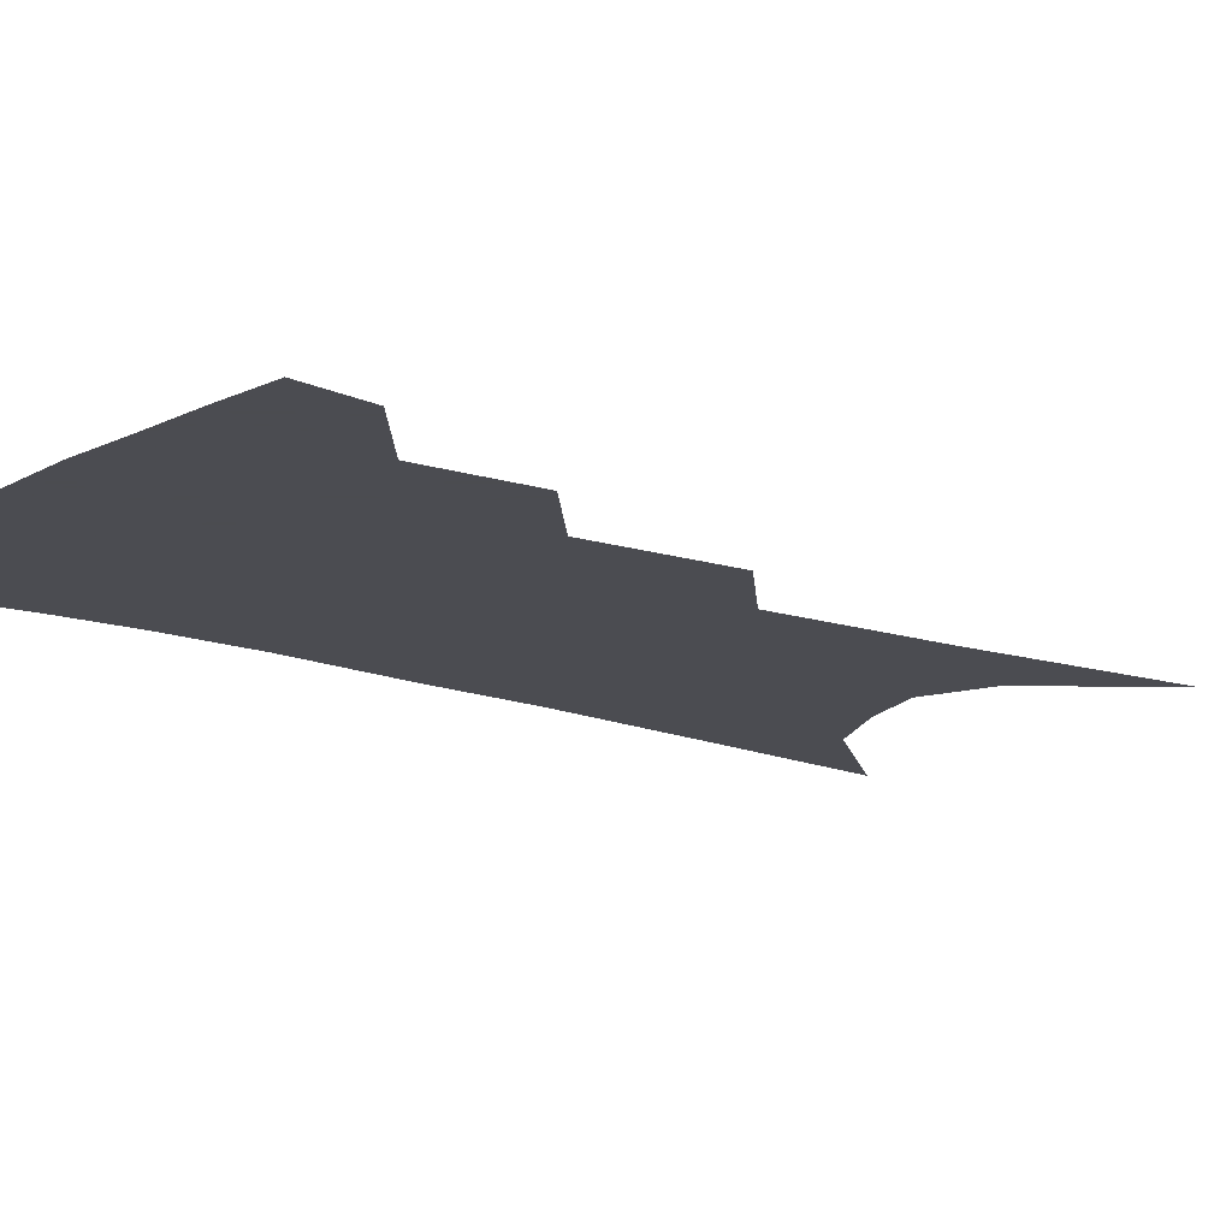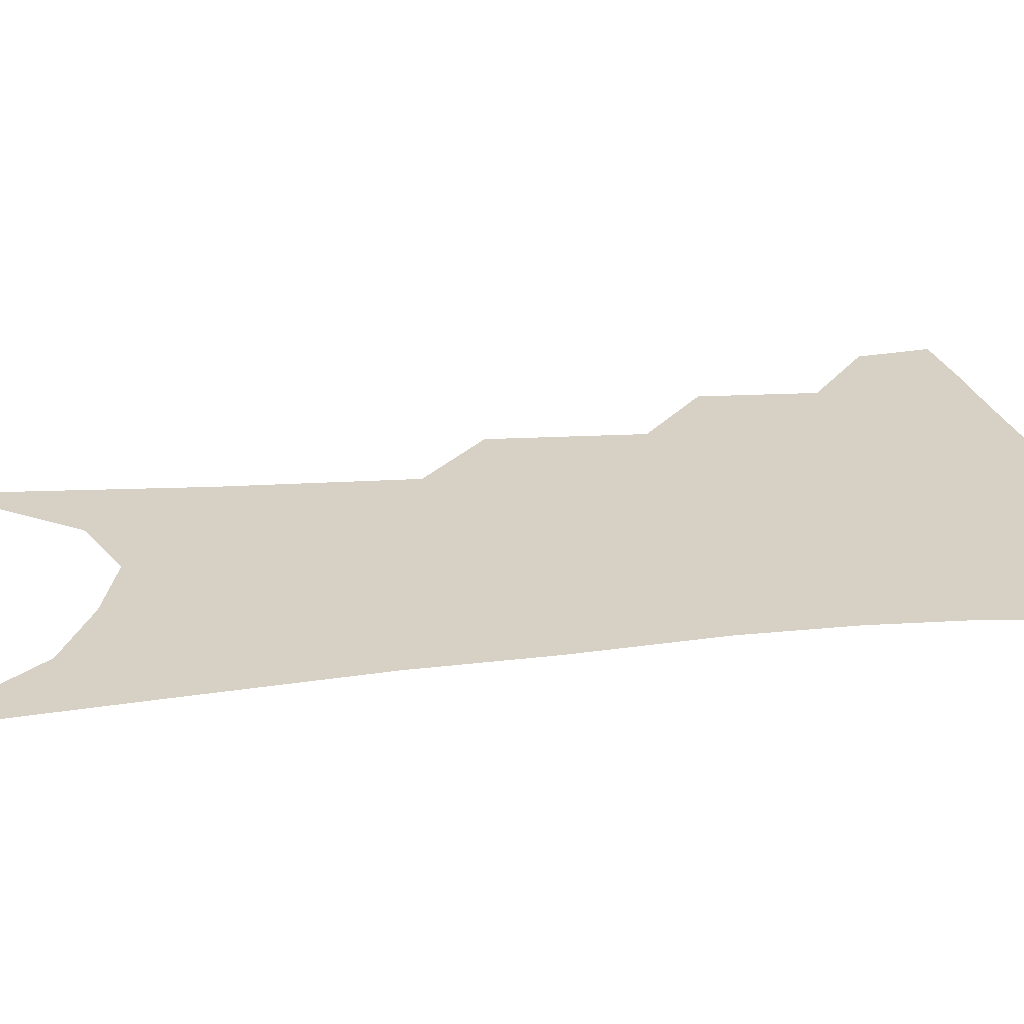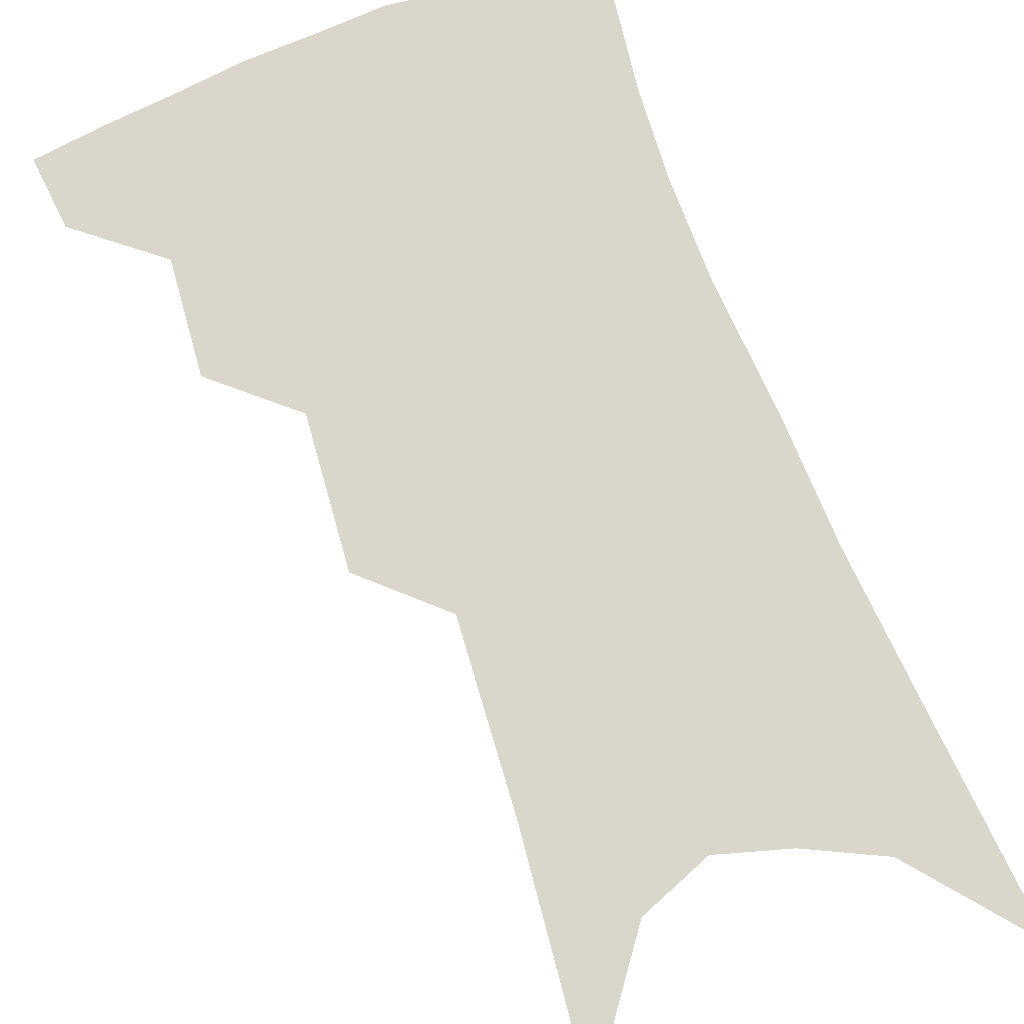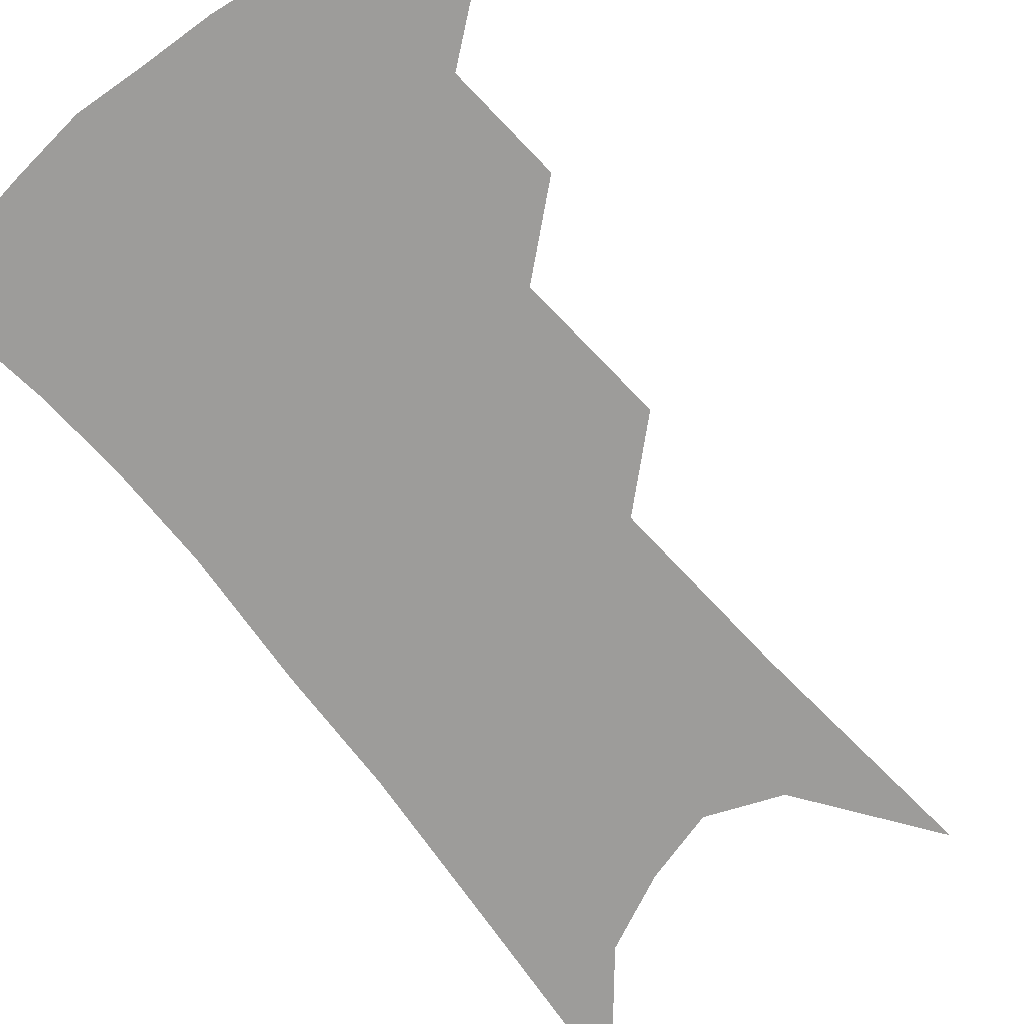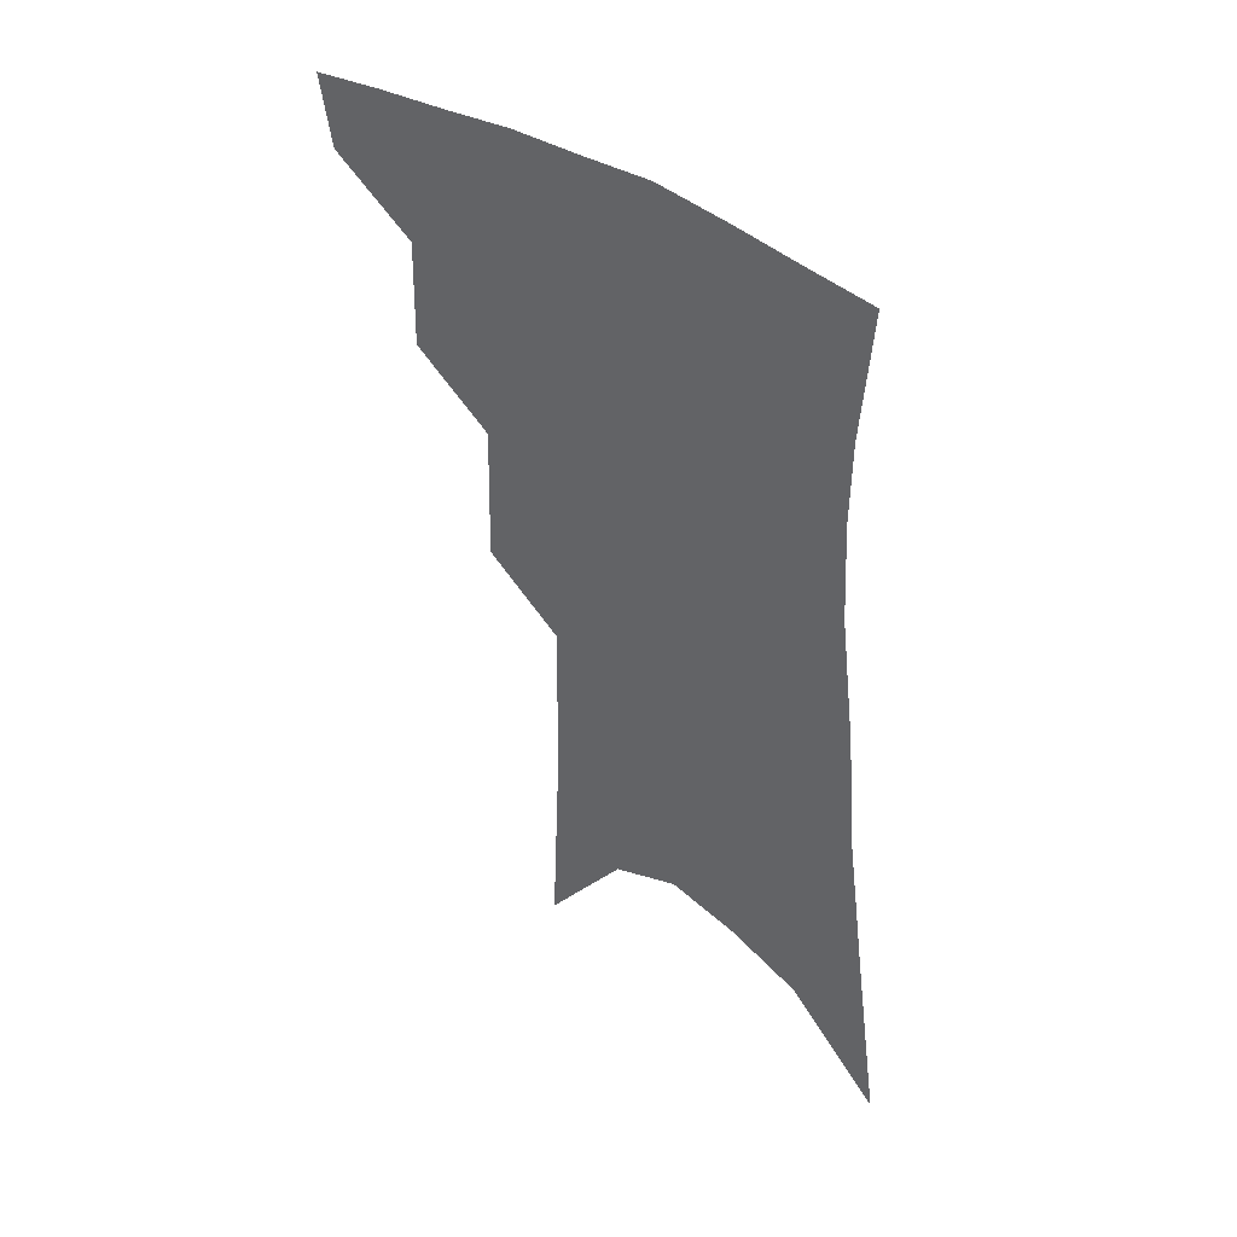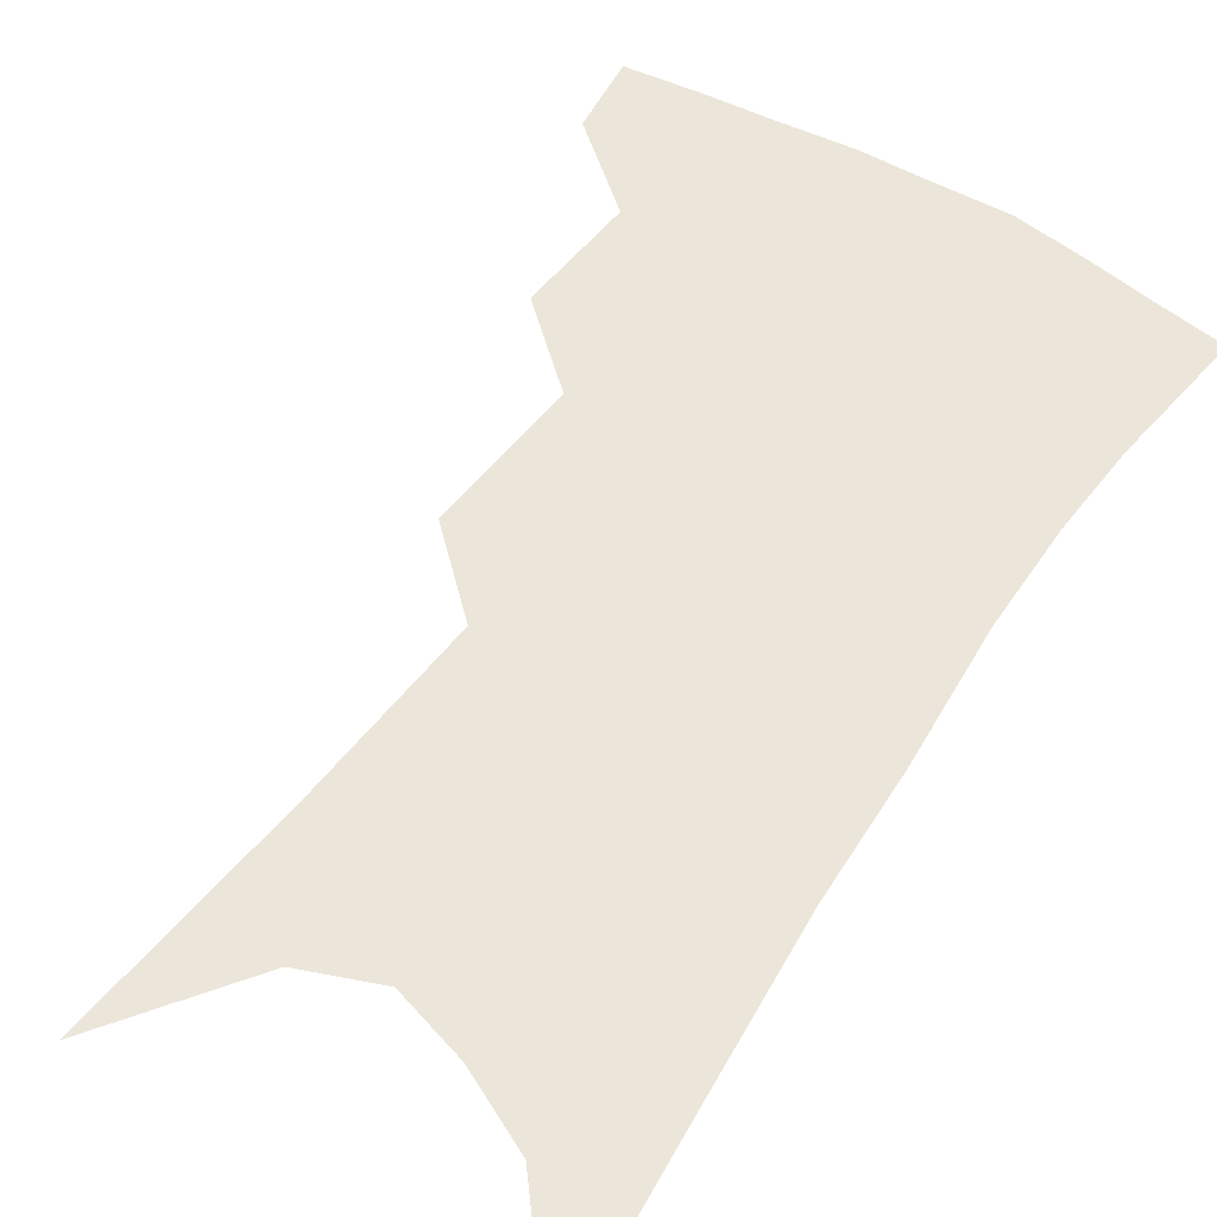
<metadata>
{"format":"obj","ext":"obj","renderer":"f3d","projection":"perspective","resolution":1024,"background":"white","views":[{"elev":-15.3,"azim":-124.6,"up":"+Z"},{"elev":26.8,"azim":84.3,"up":"+Z"},{"elev":73.6,"azim":-17.2,"up":"+Z"},{"elev":-70.1,"azim":-137.9,"up":"+Z"},{"elev":47.0,"azim":38.5,"up":"+Y"},{"elev":55.6,"azim":36.6,"up":"+Z"}]}
</metadata>
<code>
v 490.4 348 0
v 486.9 370.1 0
v 514.7 294.7 0
v 515.7 330 0
v 512.4 352.7 0
v 508.2 374.4 0
v 537.8 229.7 0
v 538.9 276 0
v 538.5 309.8 0
v 536.9 335.2 0
v 533.7 356.5 0
v 529.8 378 0
v 557.6 79.1 0
v 560.8 153.4 0
v 561.5 210.4 0
v 559.7 248.6 0
v 559.7 287.3 0
v 559.5 316.9 0
v 557.8 339.1 0
v 554.8 359.8 0
v 551.2 382 0
v 583.8 119.7 0
v 583 177.5 0
v 581.3 222.8 0
v 579.9 260.8 0
v 579.4 293.7 0
v 579.3 321.2 0
v 578.3 341.9 0
v 576.8 361.9 0
v 573 384.2 0
v 605.3 129.8 0
v 602.8 179.2 0
v 600.1 229.7 0
v 598.8 266.5 0
v 598.2 297 0
v 598.1 322.4 0
v 598.1 343.7 0
v 597.3 363.5 0
v 594 386.8 0
v 627.4 124.8 0
v 622.5 182.9 0
v 618.9 230.6 0
v 617.2 266.2 0
v 616.4 297.4 0
v 616.6 322.8 0
v 617.2 343.9 0
v 618 363.9 0
v 616.3 385.4 0
v 650.8 115.2 0
v 644 174.1 0
v 639.2 221.7 0
v 637.1 257.8 0
v 635.3 291.8 0
v 634.7 321 0
v 636 343.7 0
v 637.5 363.8 0
v 637.9 383.5 0
v 681.3 82.44 0
v 672.3 145.1 0
v 665 198.2 0
v 661.6 237.6 0
v 656.2 280.2 0
v 654.4 312.7 0
v 654.5 340.2 0
v 656.2 362.8 0
v 657.5 382 0
v 721 391 0
f 4 5 1
f 1 5 2
f 5 6 2
f 8 9 3
f 3 9 4
f 9 10 4
f 4 10 5
f 10 11 5
f 5 11 6
f 11 12 6
f 15 16 7
f 7 16 8
f 16 17 8
f 8 17 9
f 17 18 9
f 9 18 10
f 18 19 10
f 10 19 11
f 19 20 11
f 11 20 12
f 20 21 12
f 13 22 14
f 22 23 14
f 14 23 15
f 23 24 15
f 15 24 16
f 24 25 16
f 16 25 17
f 25 26 17
f 17 26 18
f 26 27 18
f 18 27 19
f 27 28 19
f 19 28 20
f 28 29 20
f 20 29 21
f 29 30 21
f 22 31 23
f 31 32 23
f 23 32 24
f 32 33 24
f 24 33 25
f 33 34 25
f 25 34 26
f 34 35 26
f 26 35 27
f 35 36 27
f 27 36 28
f 36 37 28
f 28 37 29
f 37 38 29
f 29 38 30
f 38 39 30
f 31 40 32
f 40 41 32
f 32 41 33
f 41 42 33
f 33 42 34
f 42 43 34
f 34 43 35
f 43 44 35
f 35 44 36
f 44 45 36
f 36 45 37
f 45 46 37
f 37 46 38
f 46 47 38
f 38 47 39
f 47 48 39
f 40 49 41
f 49 50 41
f 41 50 42
f 50 51 42
f 42 51 43
f 51 52 43
f 43 52 44
f 52 53 44
f 44 53 45
f 53 54 45
f 45 54 46
f 54 55 46
f 46 55 47
f 55 56 47
f 47 56 48
f 56 57 48
f 49 58 50
f 58 59 50
f 50 59 51
f 59 60 51
f 51 60 52
f 60 61 52
f 52 61 53
f 61 62 53
f 53 62 54
f 62 63 54
f 54 63 55
f 63 64 55
f 55 64 56
f 64 65 56
f 56 65 57
f 65 66 57

</code>
